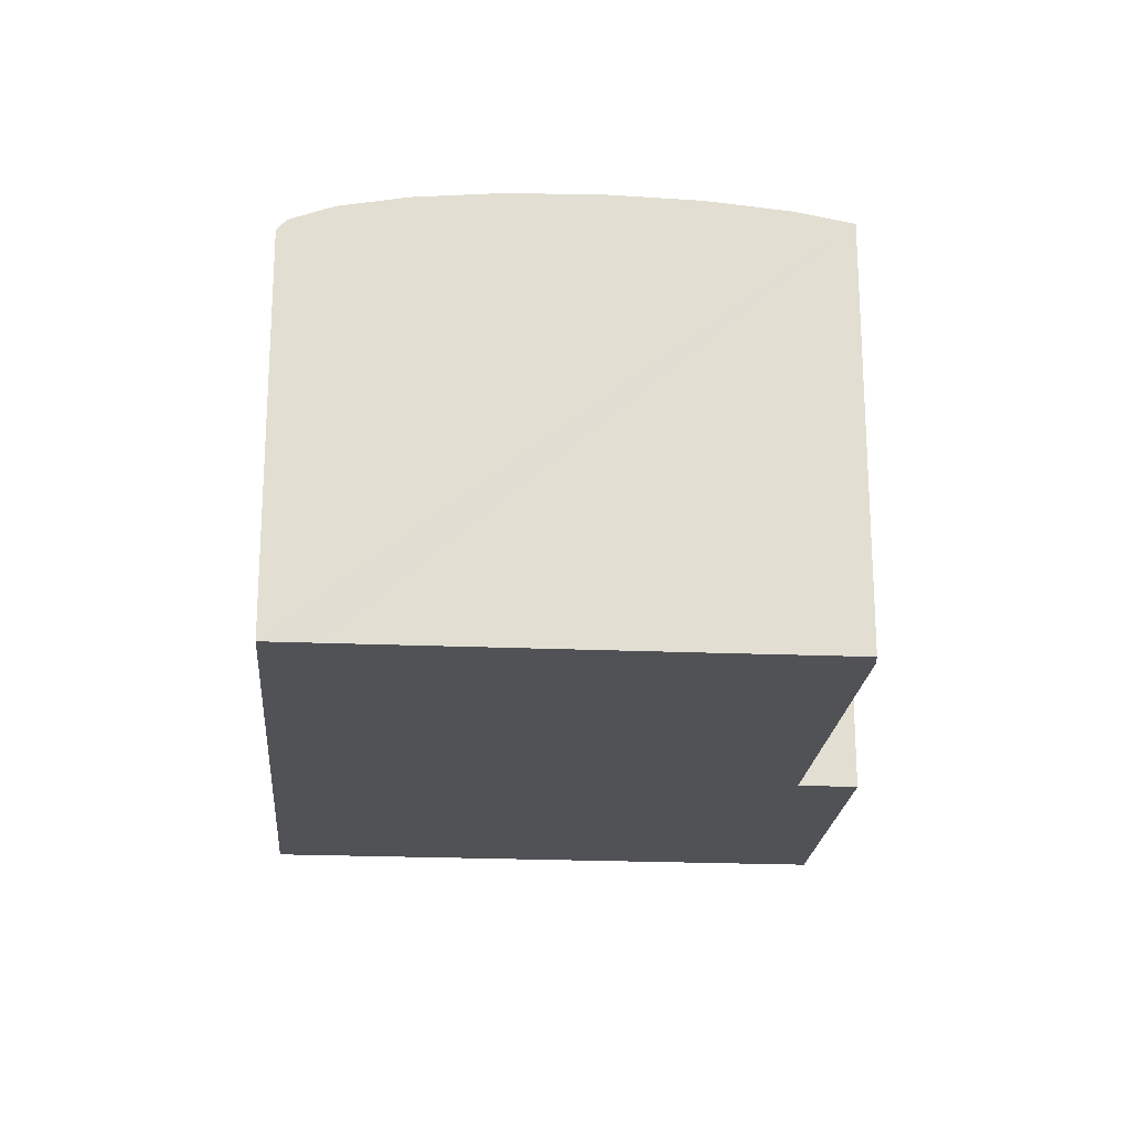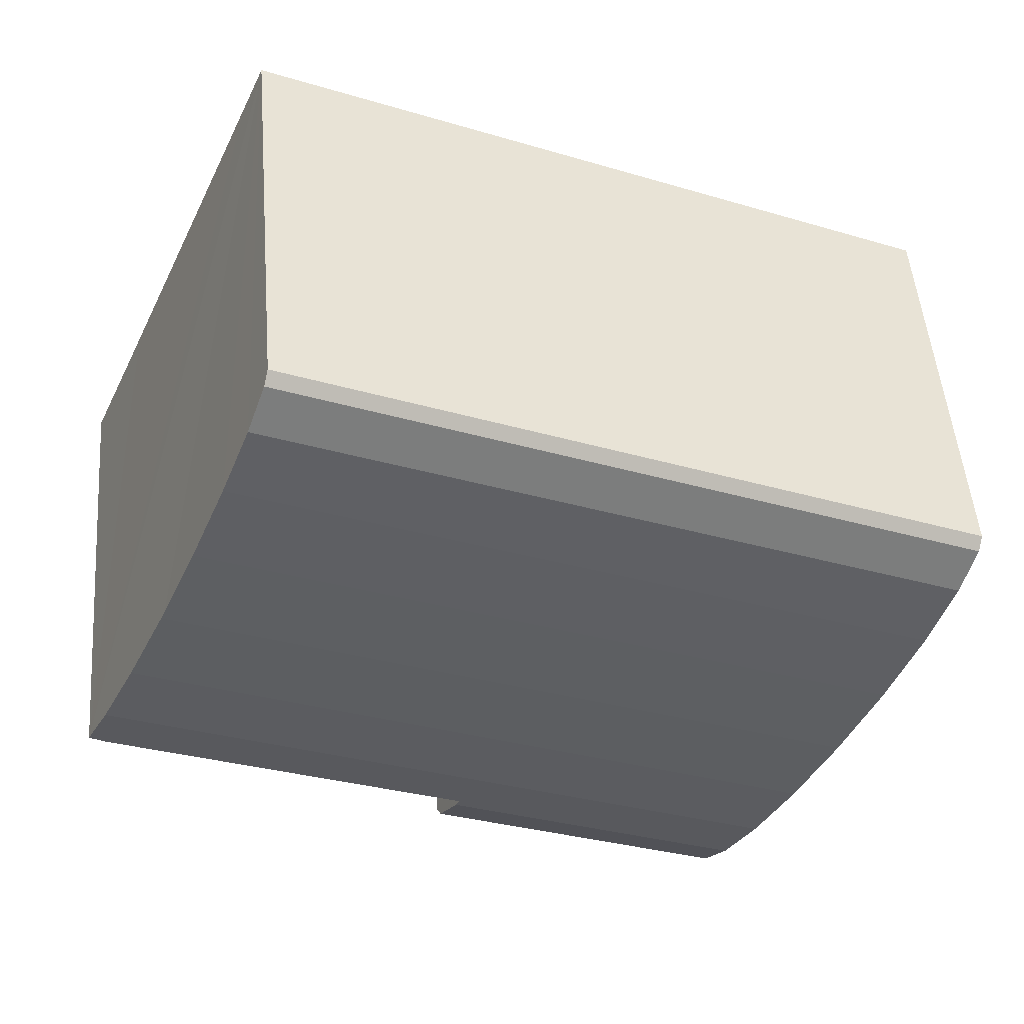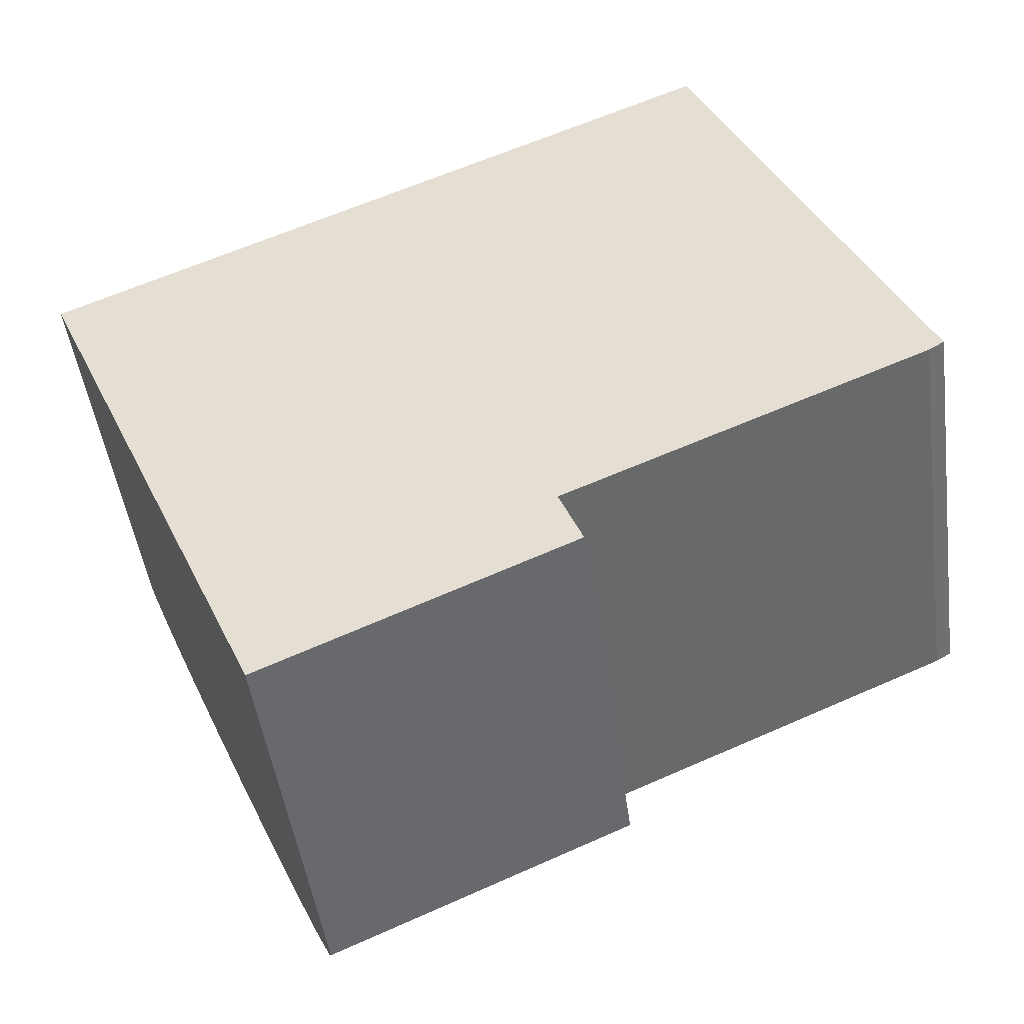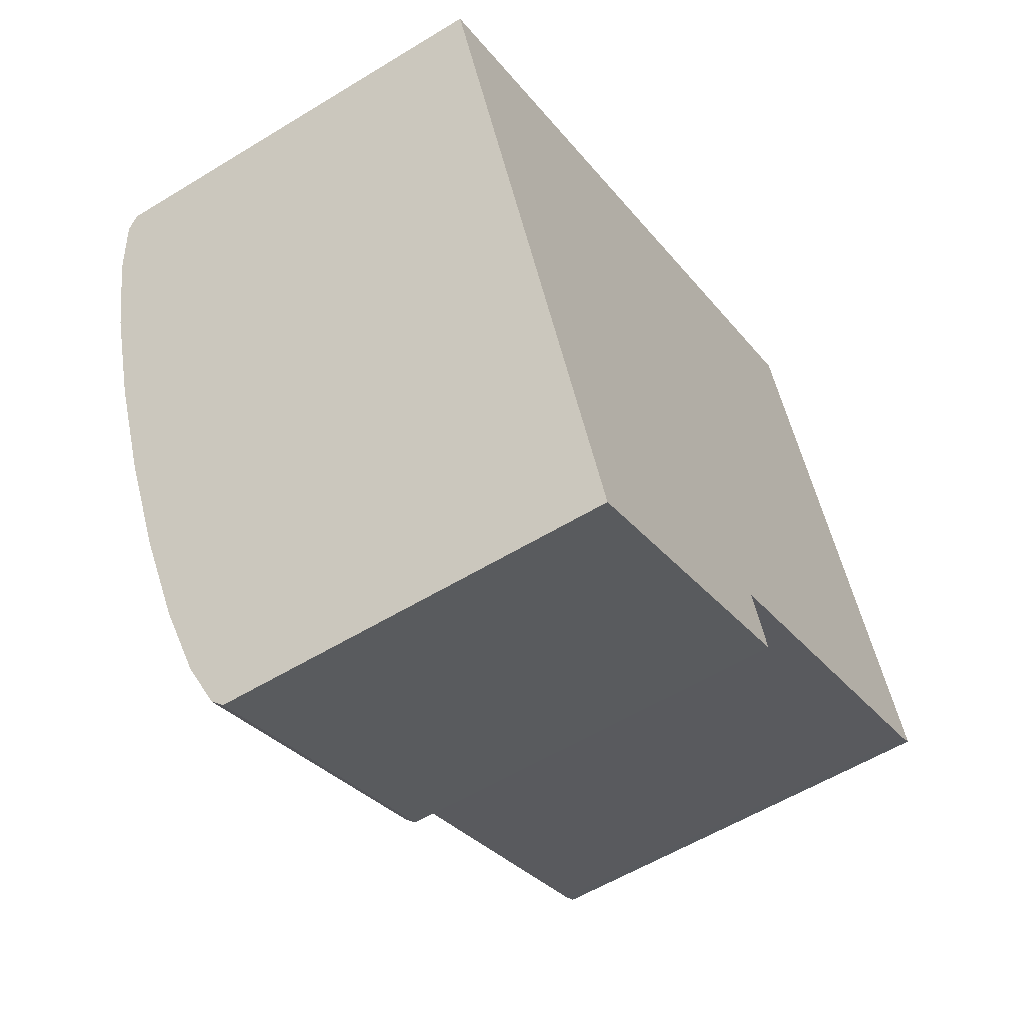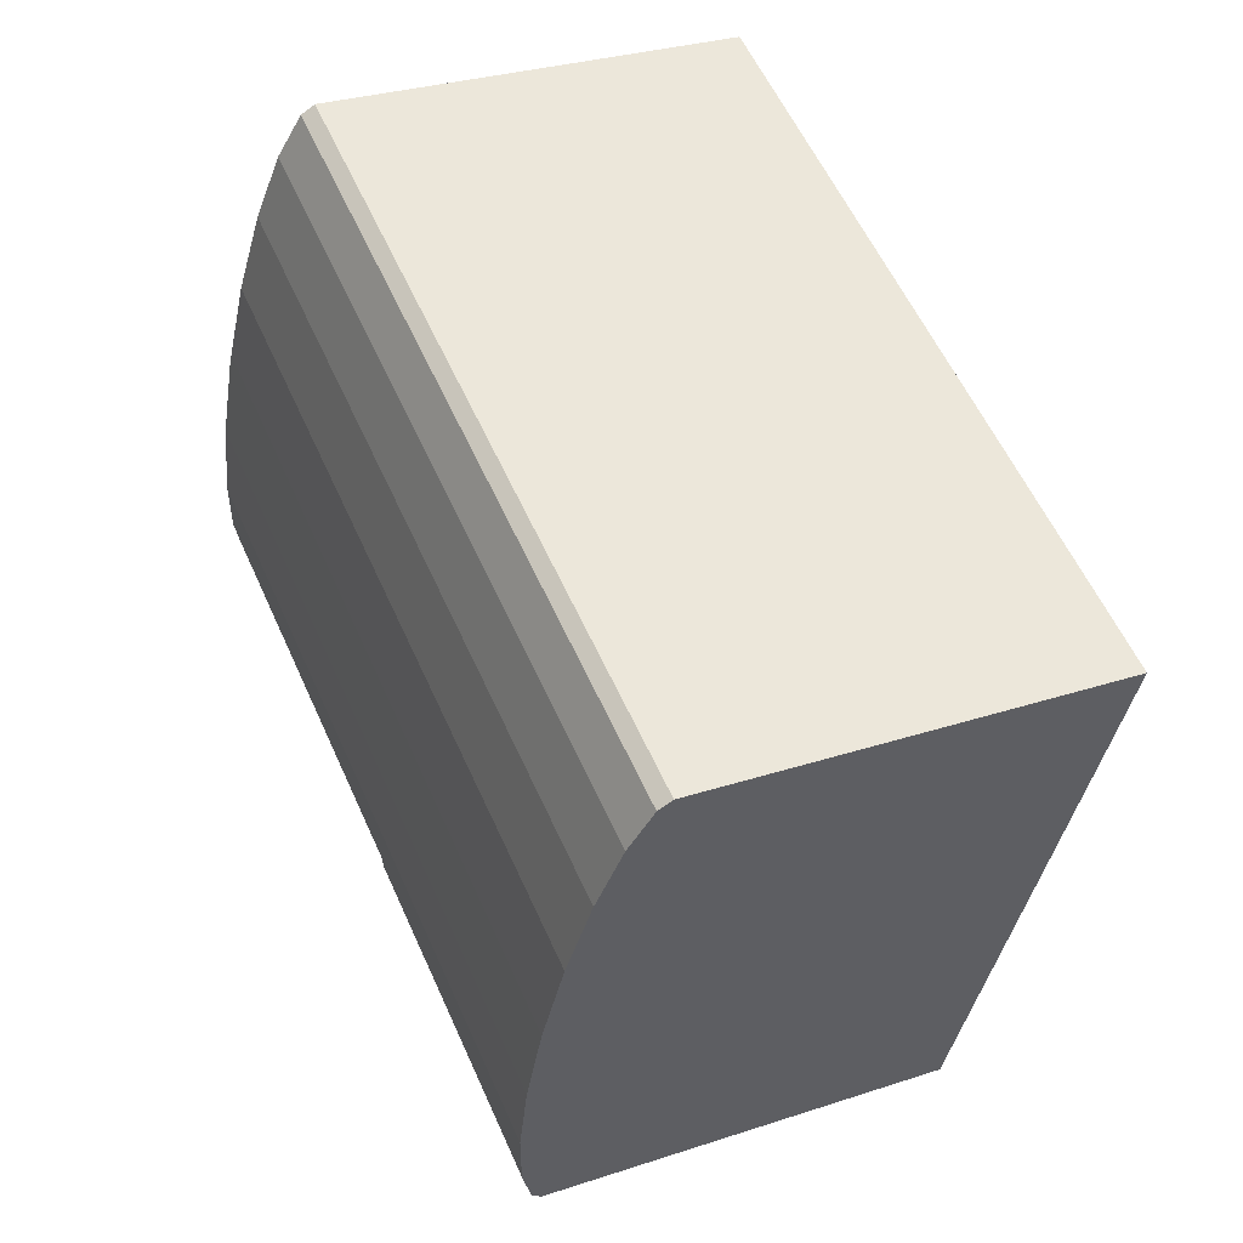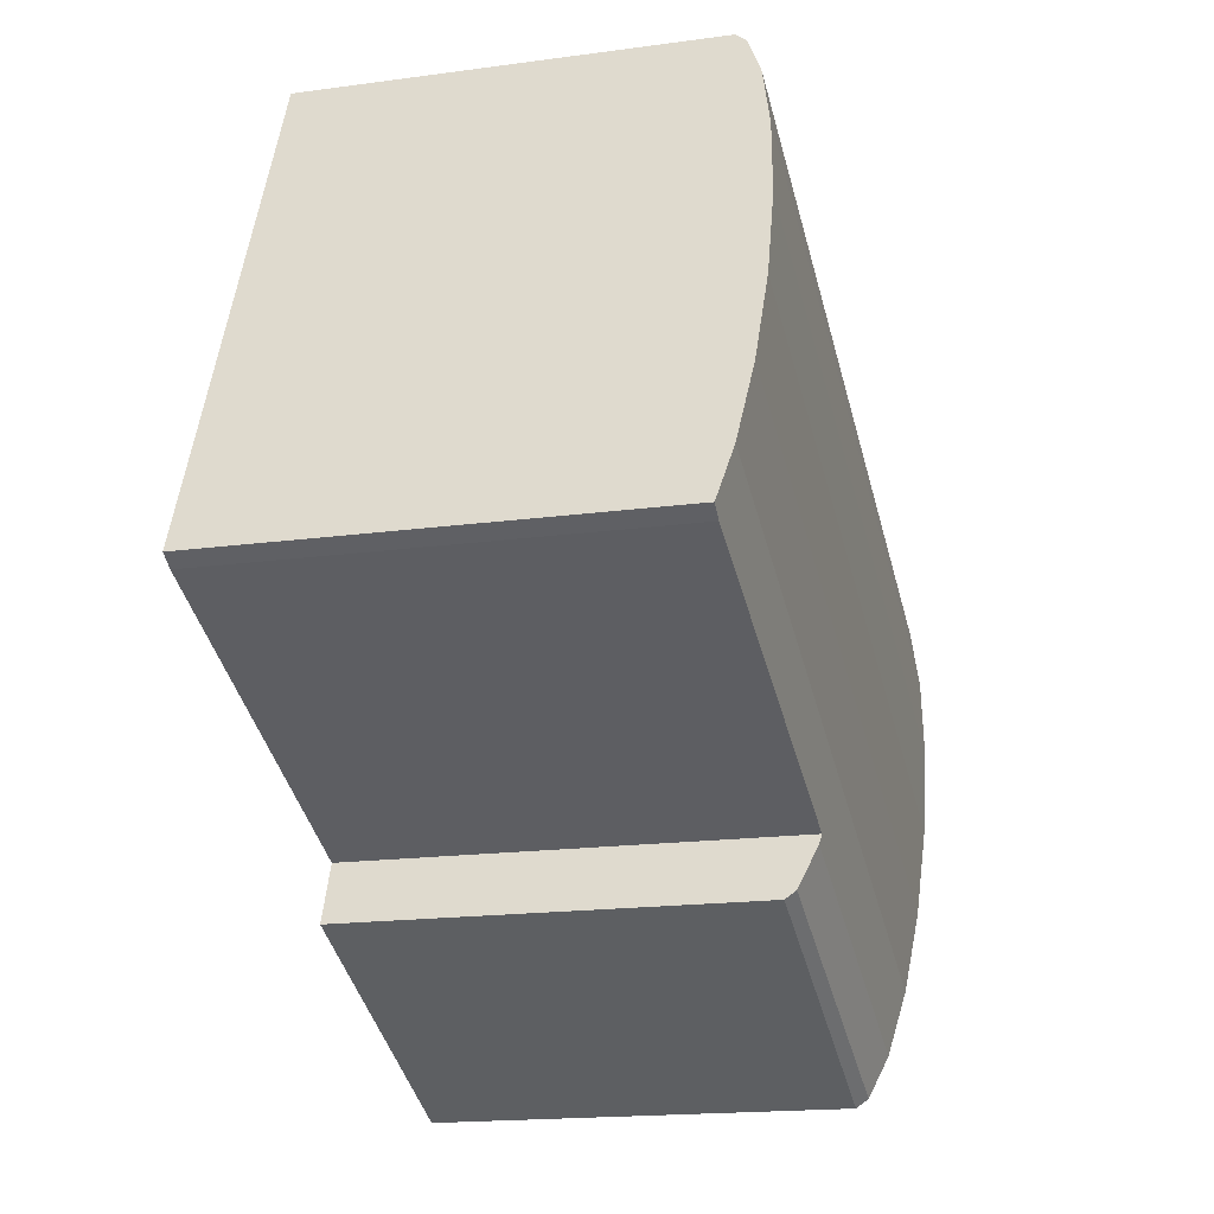
<metadata>
{"format":"obj","ext":"obj","renderer":"f3d","projection":"perspective","resolution":1024,"background":"white","views":[{"elev":-21.2,"azim":61.7,"up":"+Y"},{"elev":50.2,"azim":175.4,"up":"+Z"},{"elev":-47.5,"azim":7.8,"up":"+Z"},{"elev":-56.3,"azim":-57.3,"up":"+Z"},{"elev":29.8,"azim":-115.8,"up":"+Z"},{"elev":-17.1,"azim":105.5,"up":"+Z"}]}
</metadata>
<code>
v  4.596 7.91 -10.46
v  10.42 7.717 -8.081
v  4.669 7.697 -10.62
v  10.36 7.91 -7.928
v  10.05 8.217 -7.149
v  4.259 8.217 -9.687
v  16.01 8.616 -1.31
v  3.733 8.46 -8.491
v  3.07 8.616 -6.985
v  16.69 8.46 -2.812
v  15.27 8.67 0.356
v  2.336 8.67 -5.314
v  14.53 8.616 2.024
v  1.602 8.616 -3.644
v  15.19 8.665 0.526
v  13.87 8.46 3.53
v  0.939 8.46 -2.137
v  13.34 8.217 4.725
v  0.414 8.217 -0.941
v  13 7.91 5.492
v  0.076 7.91 -0.173
v  12.92 7.688 5.665
v  0 7.688 4.708e-16
v  17.14 8.254 -3.822
v  16.85 8.245 -4.003
v  9.976 8.253 -6.969
v  4.669 6.503e-16 -10.62
v  4.596 6.402e-16 -10.46
v  4.259 5.932e-16 -9.687
v  3.733 5.199e-16 -8.491
v  3.07 4.277e-16 -6.985
v  2.336 3.254e-16 -5.314
v  0.414 5.762e-17 -0.941
v  0 0 0
v  1.602 2.231e-16 -3.644
v  0.939 1.309e-16 -2.137
v  0.076 1.059e-17 -0.173
v  12.92 -3.469e-16 5.665
v  13.34 -2.893e-16 4.725
v  16.01 8.021e-17 -1.31
v  17.14 2.34e-16 -3.822
v  13 -3.363e-16 5.492
v  13.87 -2.161e-16 3.53
v  14.53 -1.239e-16 2.024
v  15.19 -3.221e-17 0.526
v  15.27 -2.18e-17 0.356
v  16.69 1.722e-16 -2.812
v  16.85 2.451e-16 -4.003
v  9.976 4.267e-16 -6.969
v  10.42 4.948e-16 -8.081
v  10.05 4.378e-16 -7.149
v  10.36 4.855e-16 -7.928
g defaultobject
f 1 2 3
f 2 1 4
f 5 1 6
f 1 5 4
f 7 8 9
f 8 7 10
f 11 9 12
f 9 11 7
f 13 12 14
f 12 13 15
f 12 15 11
f 16 14 17
f 14 16 13
f 18 17 19
f 17 18 16
f 20 19 21
f 19 20 18
f 22 21 23
f 21 22 20
f 24 25 10
f 8 10 25
f 26 8 25
f 5 8 26
f 6 8 5
f 3 6 1
f 6 3 27
f 6 27 8
f 8 27 9
f 9 27 12
f 12 27 14
f 14 27 17
f 17 27 28
f 17 28 29
f 17 29 19
f 19 29 30
f 19 30 21
f 21 30 31
f 21 31 23
f 23 31 32
f 23 32 33
f 23 33 34
f 33 32 35
f 33 35 36
f 34 33 37
f 34 22 23
f 22 34 38
f 22 18 20
f 18 22 38
f 18 38 16
f 16 38 13
f 13 38 15
f 15 38 11
f 11 38 7
f 7 38 10
f 10 38 24
f 24 38 39
f 24 39 40
f 24 40 41
f 39 38 42
f 40 39 43
f 40 43 44
f 40 44 45
f 40 45 46
f 41 40 47
f 41 25 24
f 25 41 48
f 25 49 26
f 49 25 48
f 50 3 2
f 3 50 27
f 49 5 26
f 5 49 4
f 4 49 2
f 2 49 50
f 50 49 51
f 50 51 52
f 47 48 41
f 48 47 40
f 48 40 46
f 48 46 45
f 48 45 44
f 48 44 43
f 48 43 39
f 48 39 42
f 48 42 38
f 48 38 34
f 48 34 49
f 49 34 51
f 51 34 52
f 52 34 50
f 50 34 33
f 50 33 29
f 50 29 27
f 27 29 28
f 29 33 30
f 30 33 32
f 30 32 31
f 32 33 35
f 35 33 36
f 33 34 37

</code>
